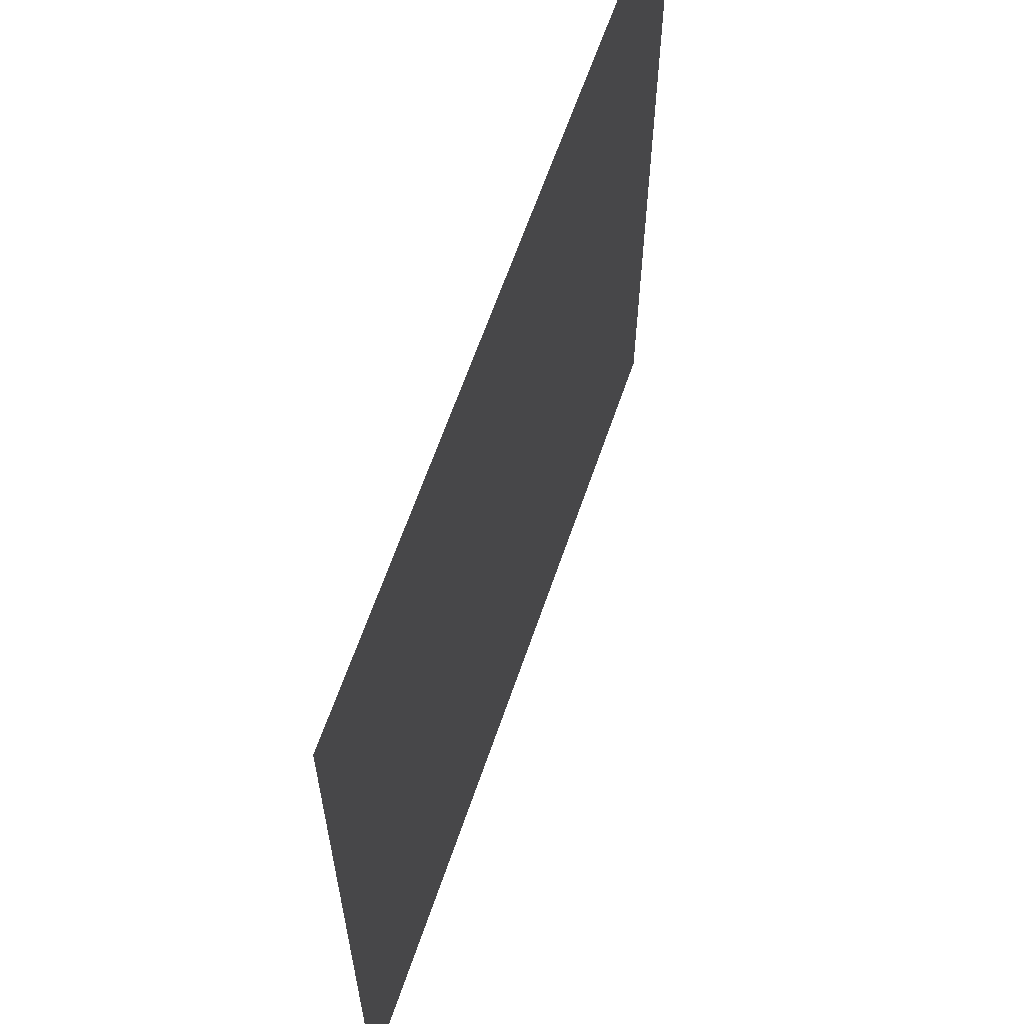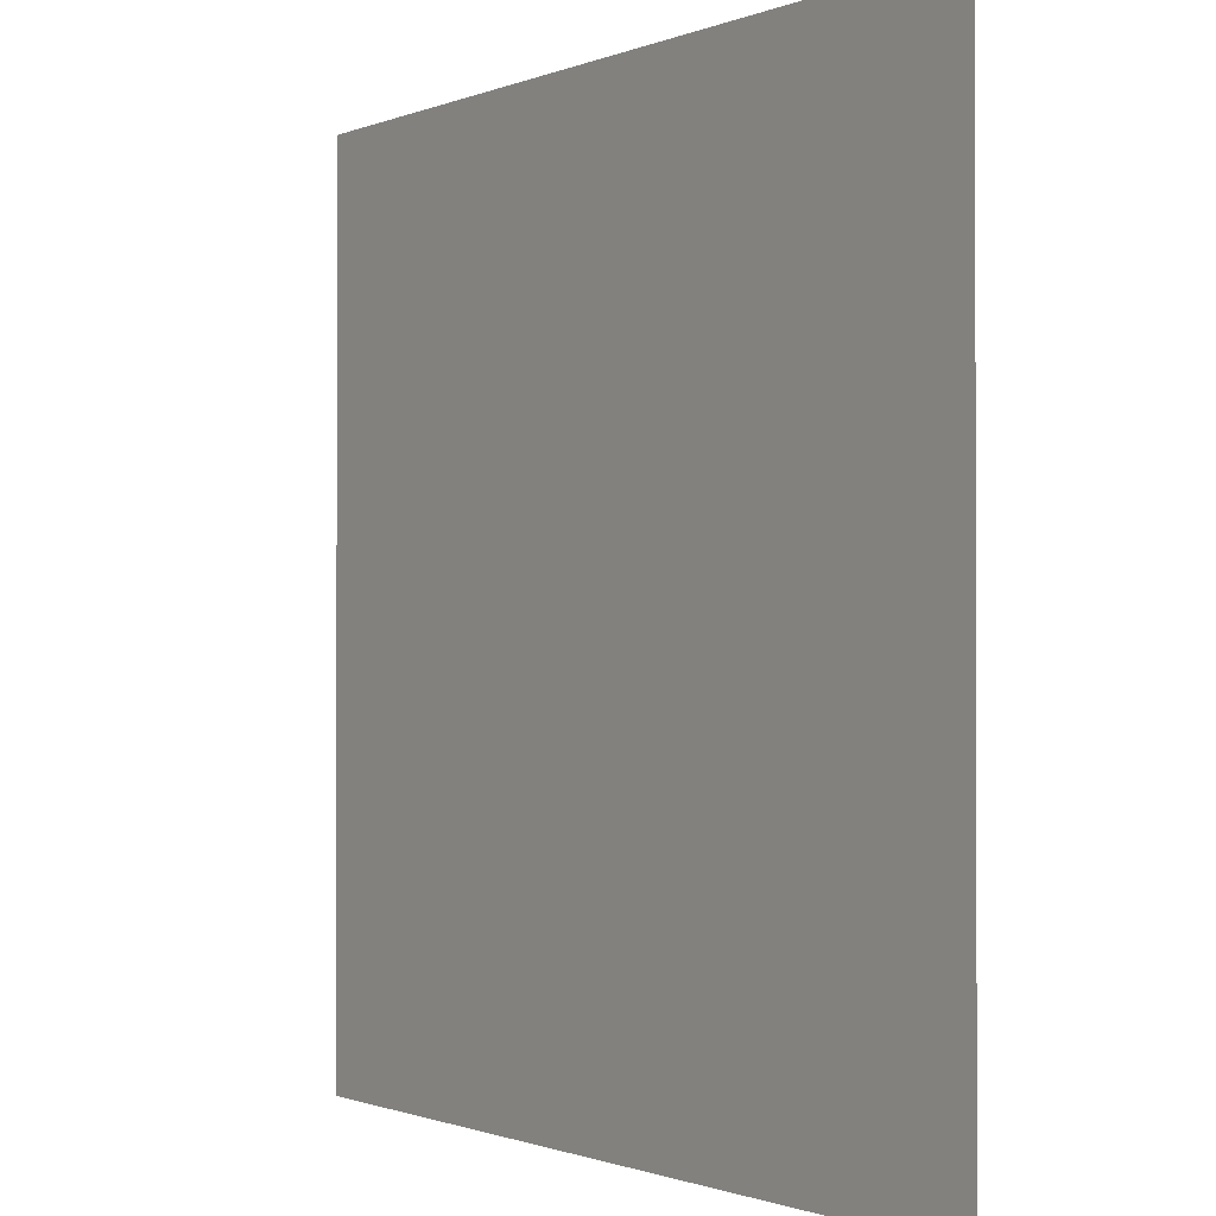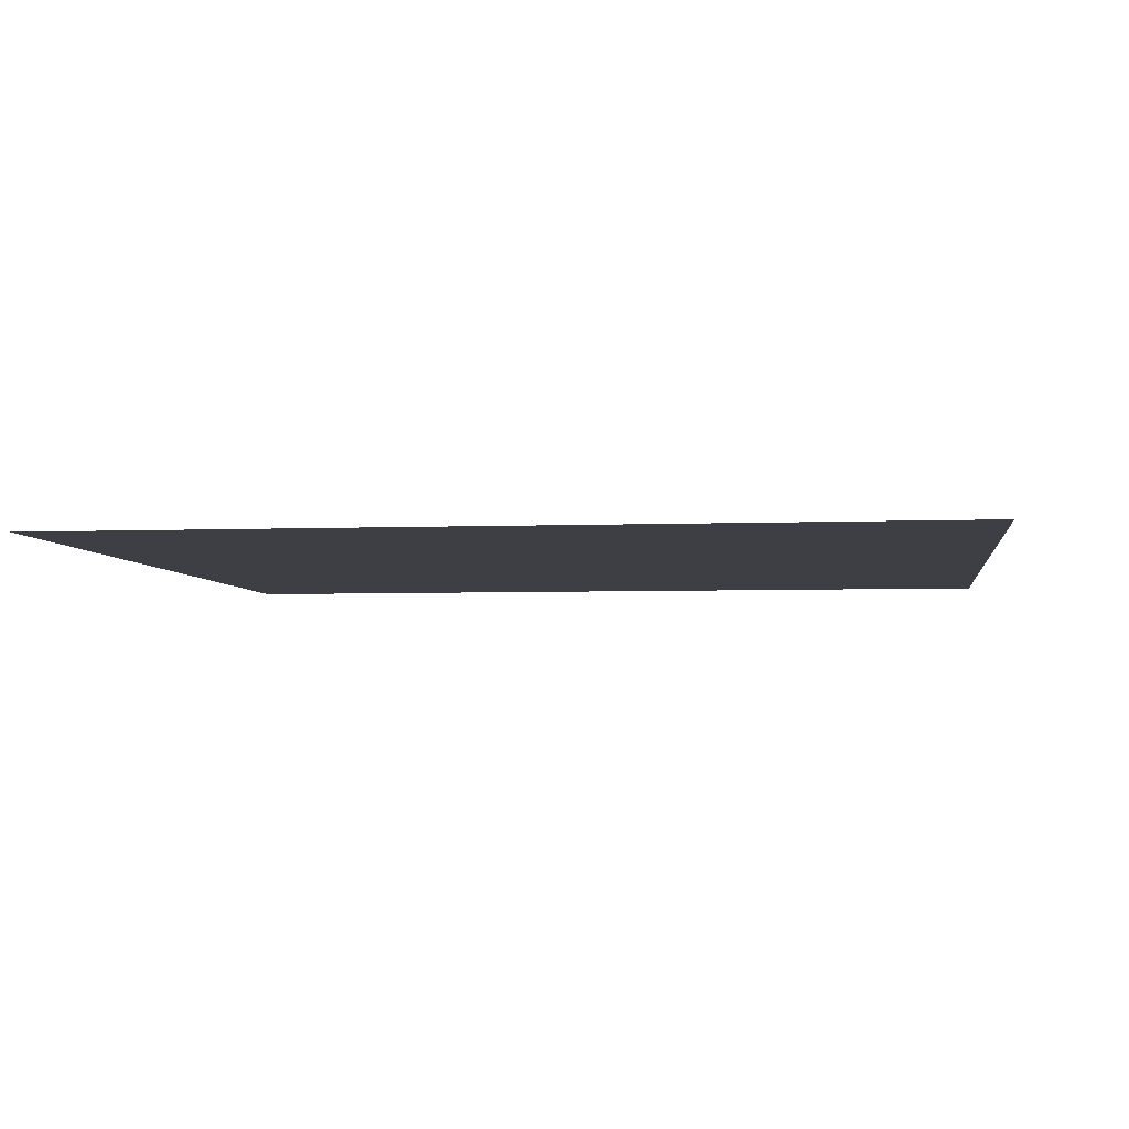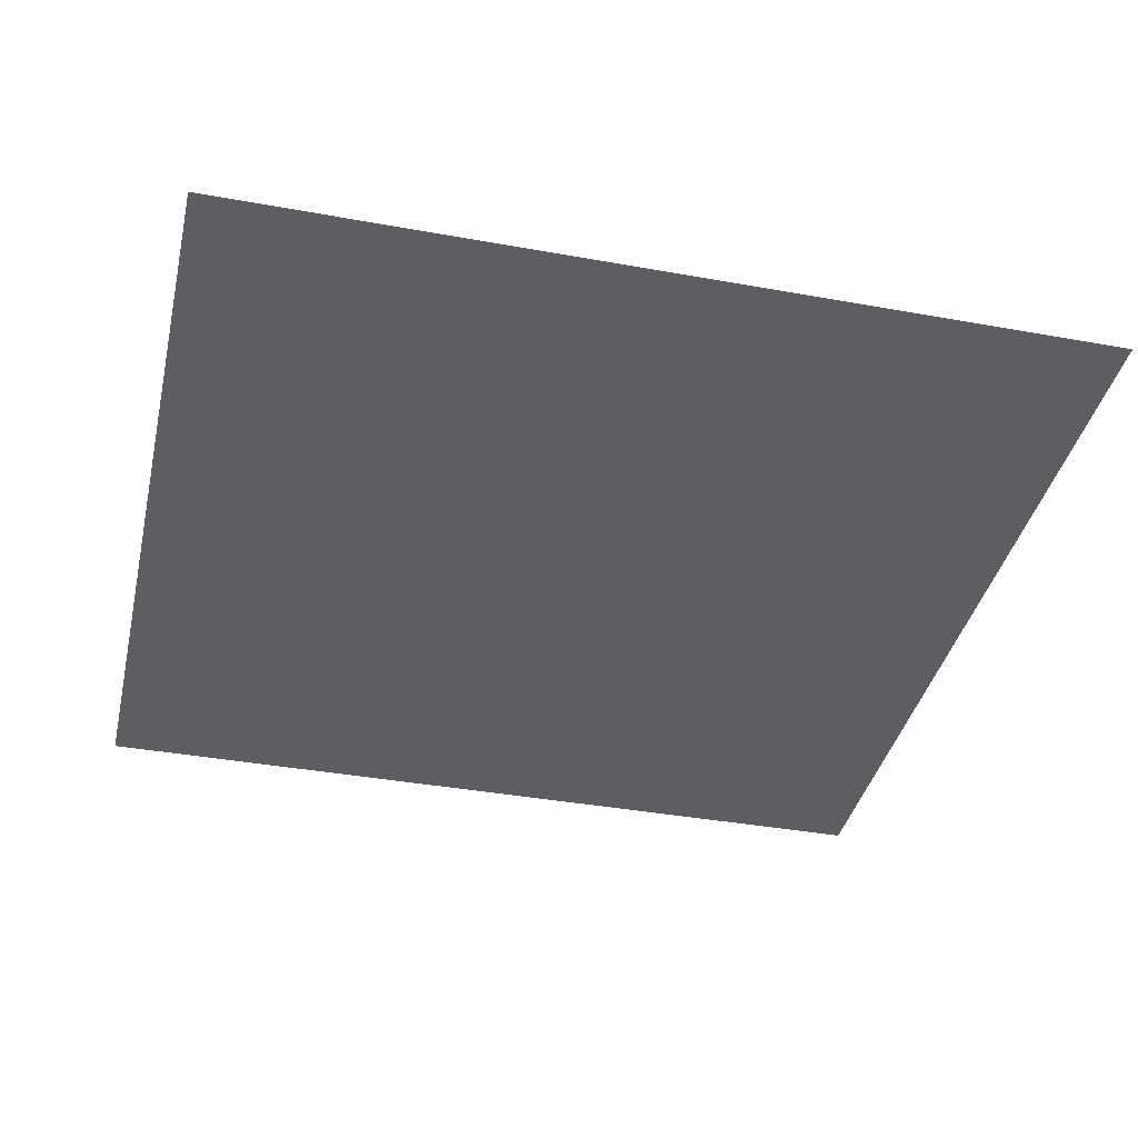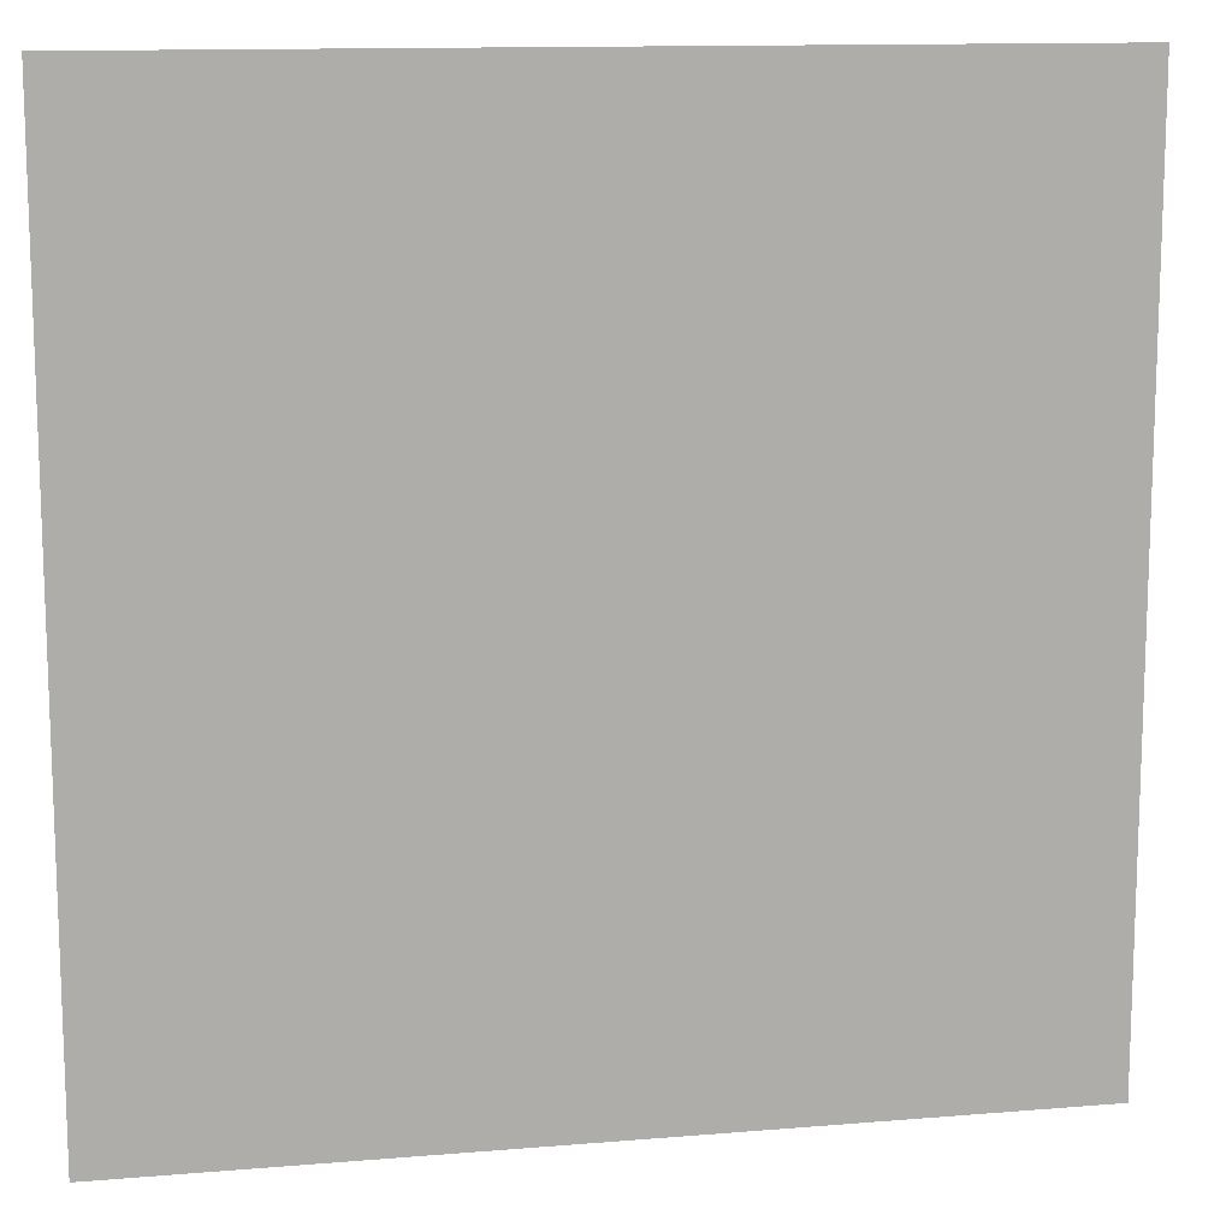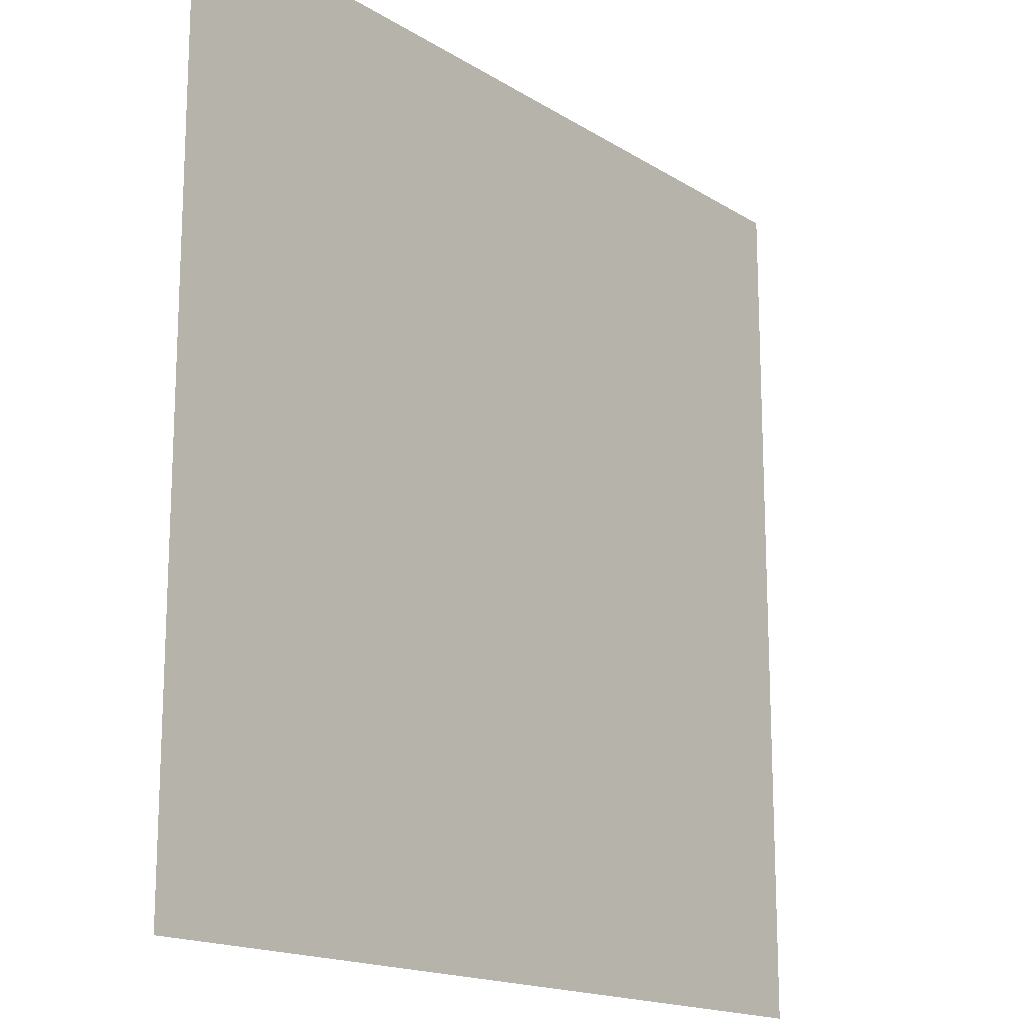
<metadata>
{"format":"obj","ext":"obj","renderer":"f3d","projection":"perspective","resolution":1024,"background":"white","views":[{"elev":63.3,"azim":-71.1,"up":"+Z"},{"elev":-0.9,"azim":55.6,"up":"+Z"},{"elev":-4.4,"azim":97.6,"up":"+Y"},{"elev":-38.4,"azim":-102.9,"up":"+Y"},{"elev":12.7,"azim":-11.0,"up":"+Z"},{"elev":-16.5,"azim":128.6,"up":"+Z"}]}
</metadata>
<code>
o Plano
v -189.2 0 189.2
v 189.2 0 189.2
v -189.2 0 -189.2
v 189.2 0 -189.2
v -189.2 0 0
v 0 0 189.2
v 189.2 0 0
v 0 0 -189.2
v 0 0 0
f 7 8 9
f 9 3 5
f 6 5 1
f 2 9 6
f 7 4 8
f 9 8 3
f 6 9 5
f 2 7 9

</code>
